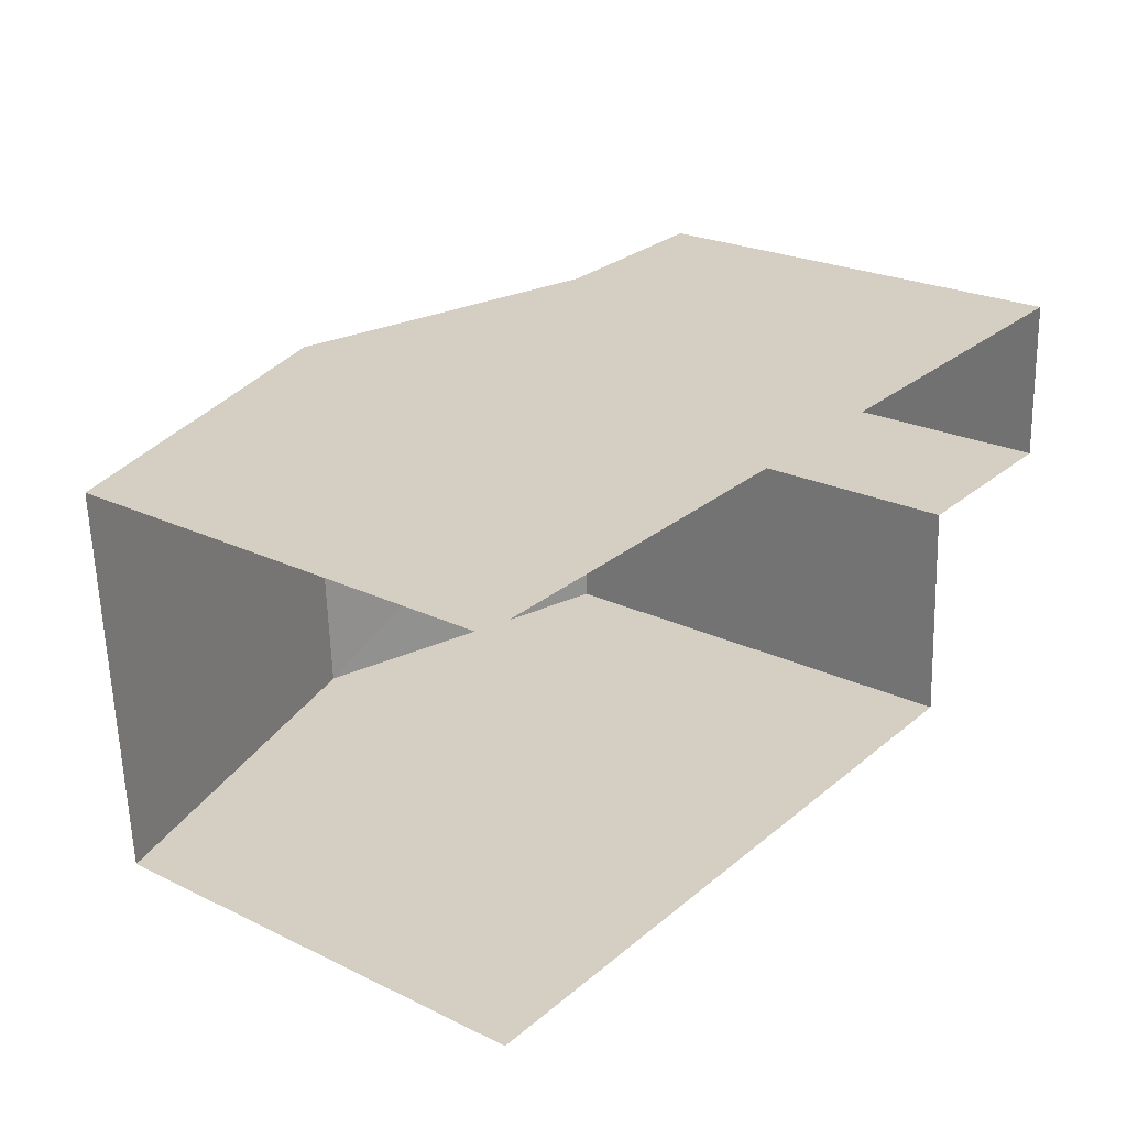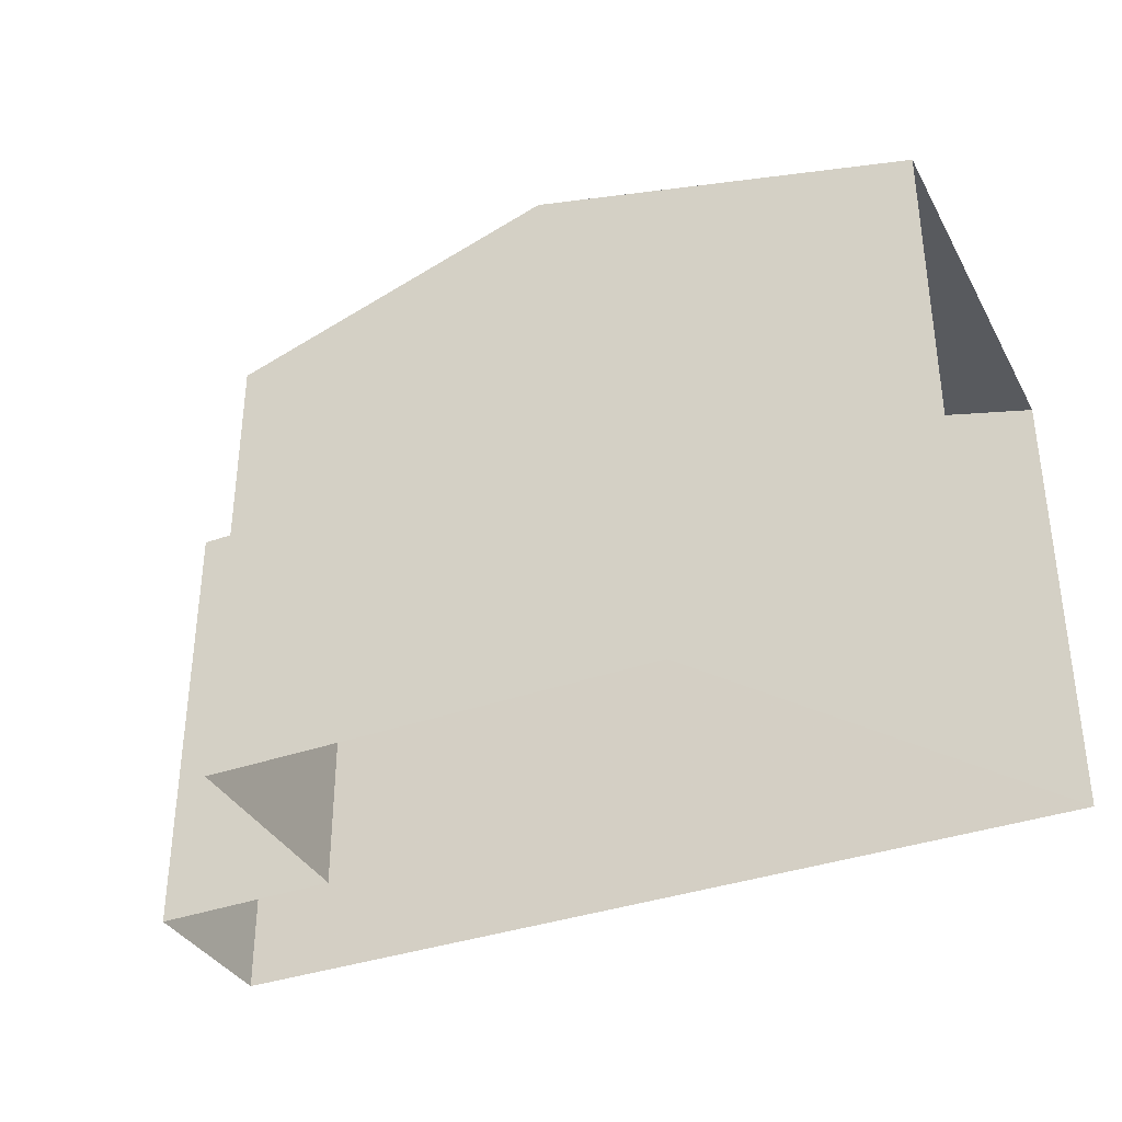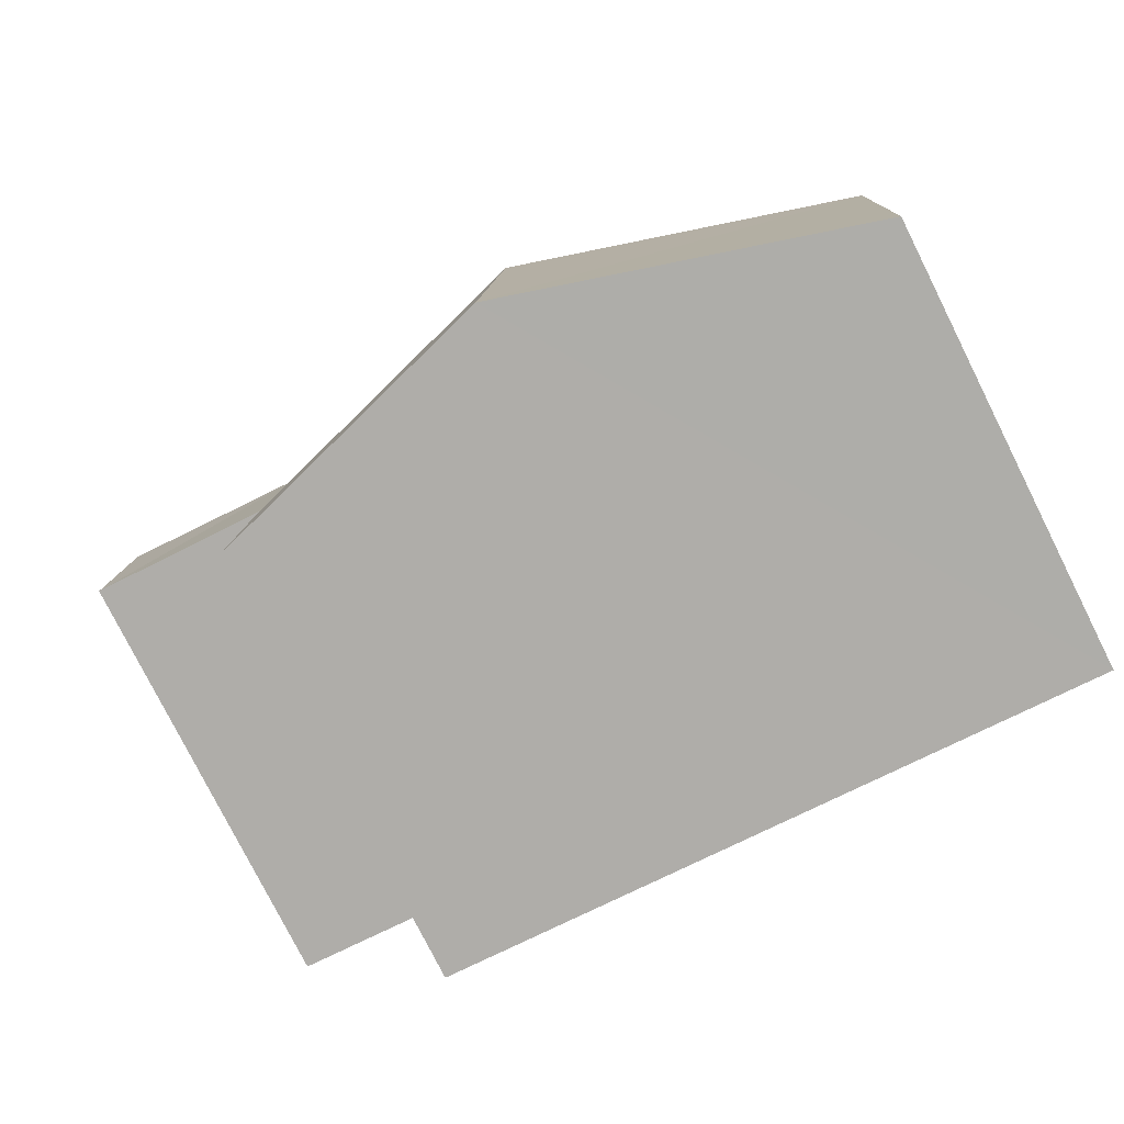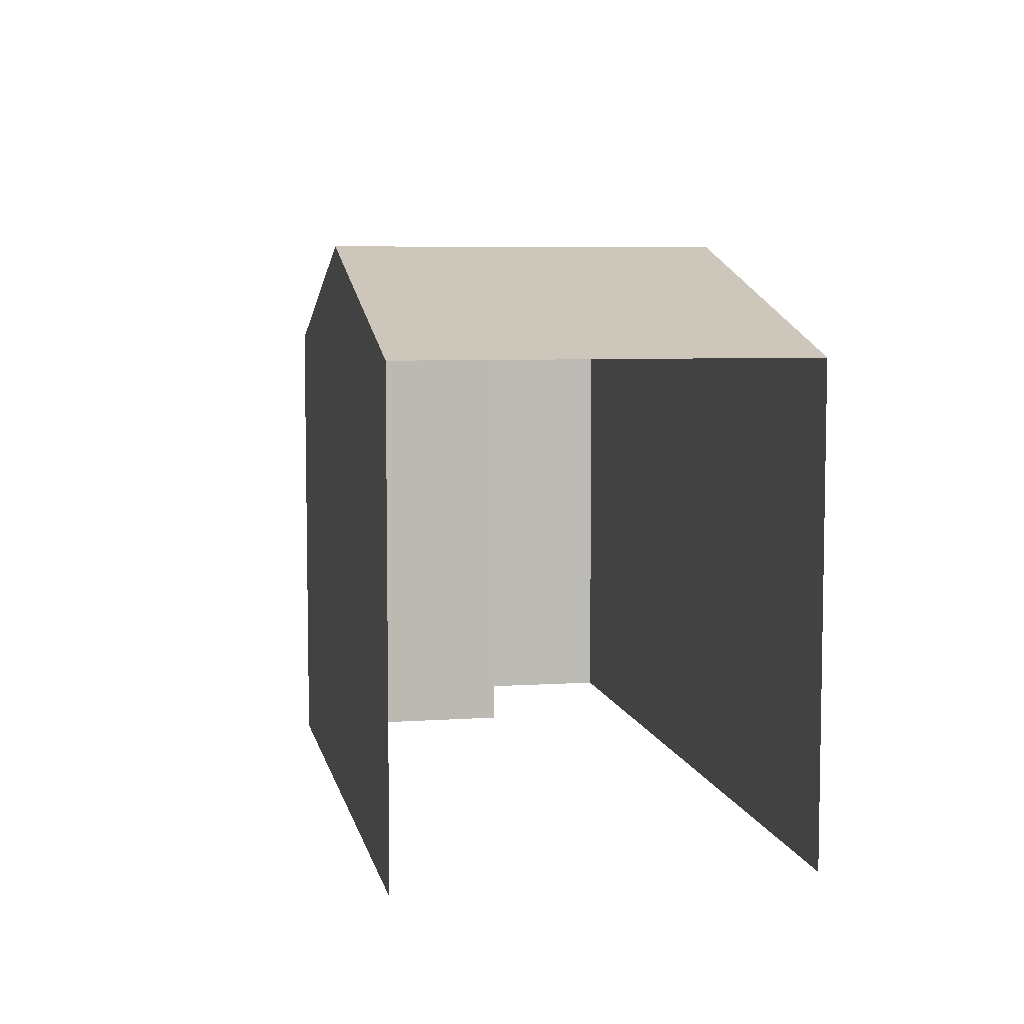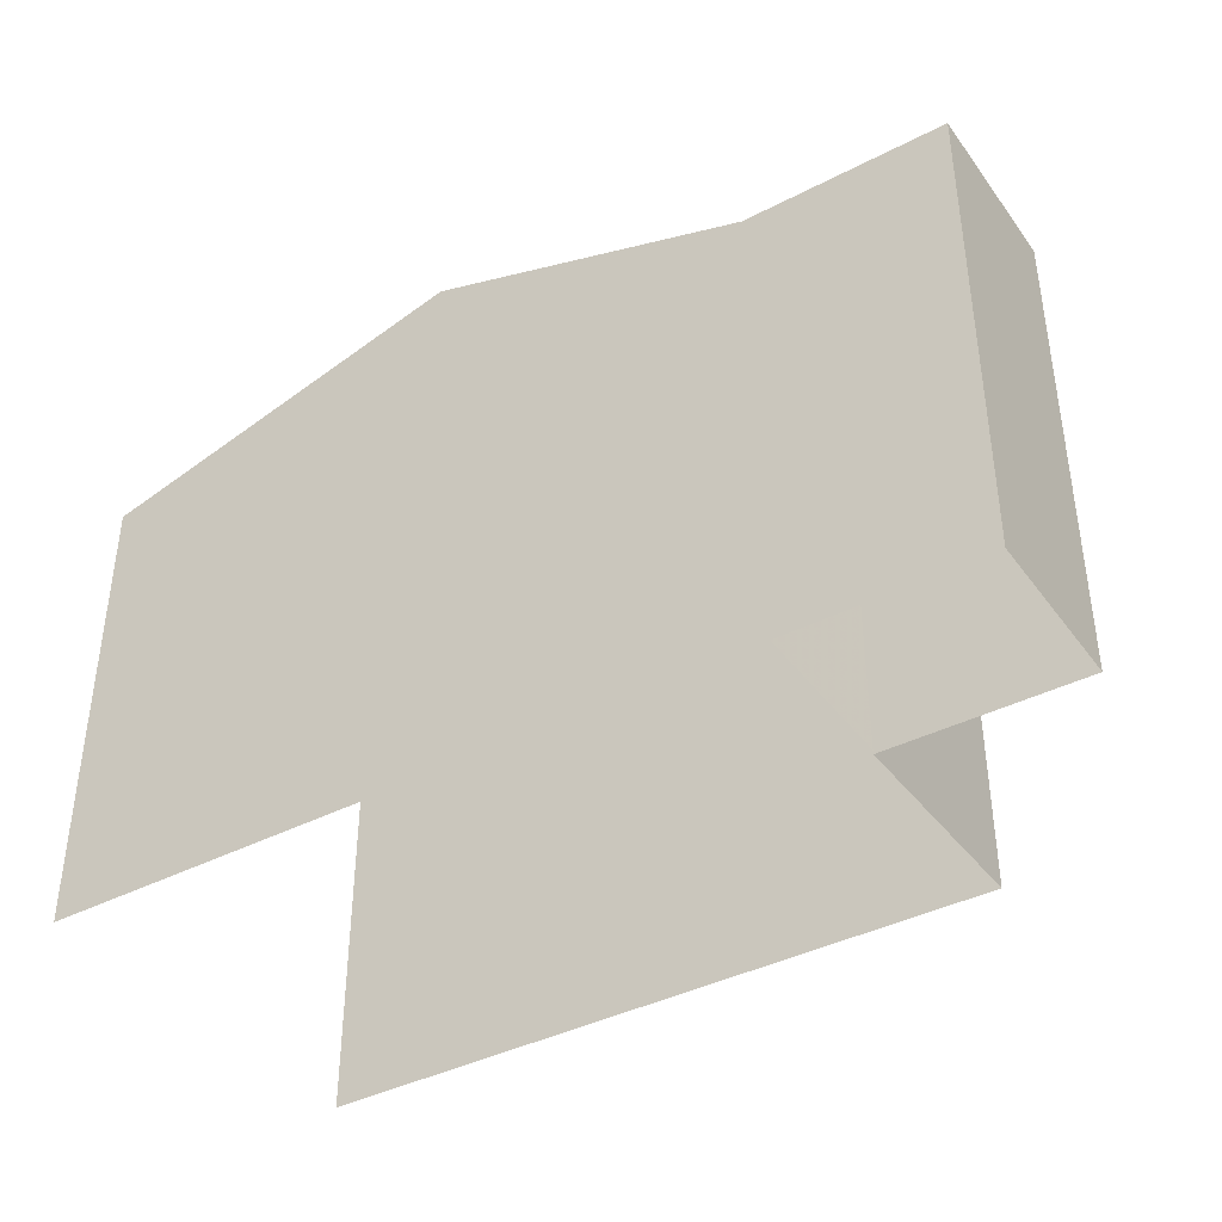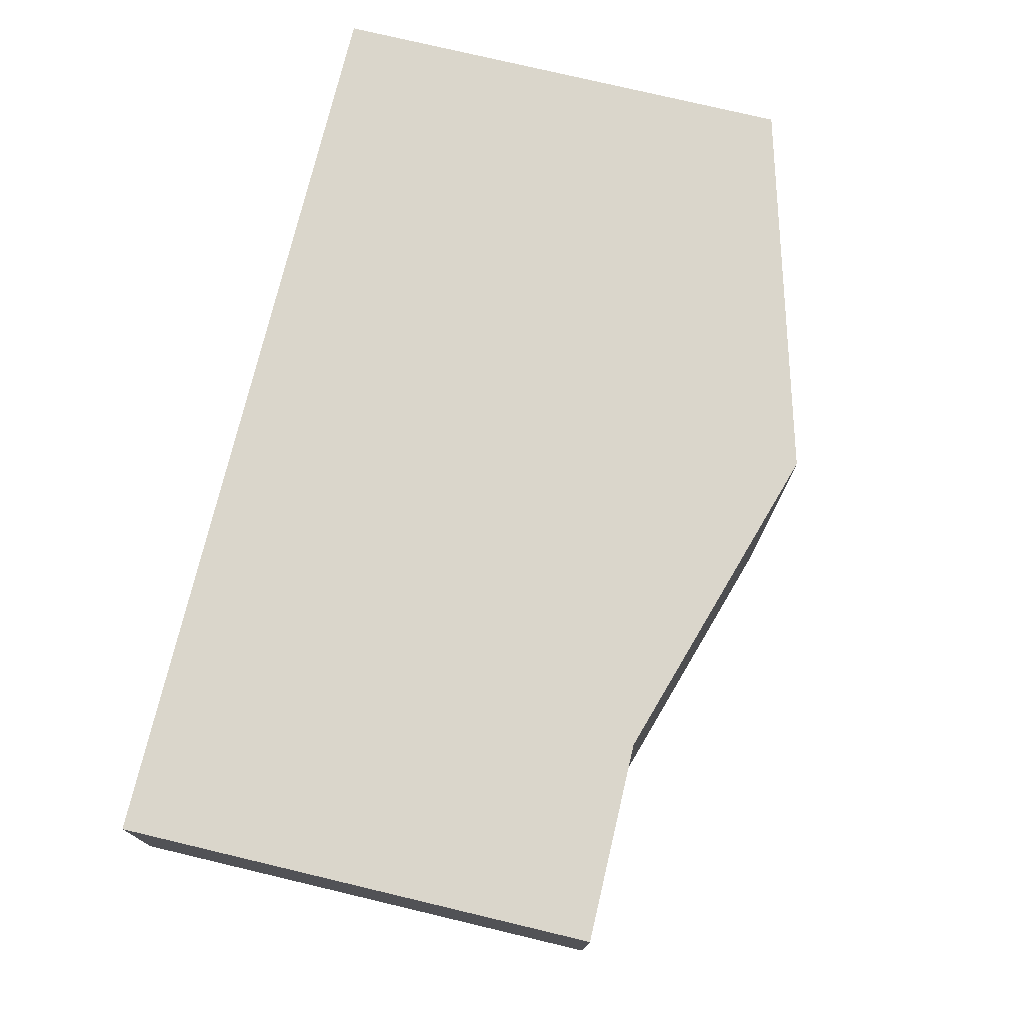
<metadata>
{"format":"obj","ext":"obj","renderer":"f3d","projection":"perspective","resolution":1024,"background":"white","views":[{"elev":23.7,"azim":128.8,"up":"+Y"},{"elev":-35.5,"azim":22.3,"up":"+Z"},{"elev":-79.1,"azim":26.8,"up":"+Y"},{"elev":6.5,"azim":75.7,"up":"+Z"},{"elev":-39.7,"azim":-150.2,"up":"+Z"},{"elev":77.0,"azim":-76.7,"up":"+Y"}]}
</metadata>
<code>
v -3.739e+05 -1.053e+05 19.97
v -3.739e+05 -1.053e+05 19.97
v -3.739e+05 -1.053e+05 19.97
v -3.739e+05 -1.053e+05 19.96
v -3.739e+05 -1.053e+05 19.97
v -3.739e+05 -1.053e+05 19.97
v -3.739e+05 -1.053e+05 26.25
v -3.739e+05 -1.053e+05 25.13
v -3.739e+05 -1.053e+05 25.12
v -3.739e+05 -1.053e+05 26.25
v -3.739e+05 -1.053e+05 25.12
v -3.739e+05 -1.053e+05 25.12
v -3.739e+05 -1.053e+05 25.13
v -3.739e+05 -1.053e+05 25.13
v -3.739e+05 -1.053e+05 25.13
f 1 2 3
f 3 2 4
f 4 2 5
f 2 6 5
f 4 9 8
f 3 4 8
f 7 8 9
f 10 7 9
f 11 12 13
f 14 11 13
f 15 7 14
f 14 10 11
f 14 7 10
f 5 11 4
f 9 4 10
f 5 12 11
f 4 11 10
f 2 1 15
f 14 2 15
f 2 14 13
f 6 2 13
f 13 5 6
f 13 12 5
f 15 1 7
f 1 3 7
f 3 8 7

</code>
